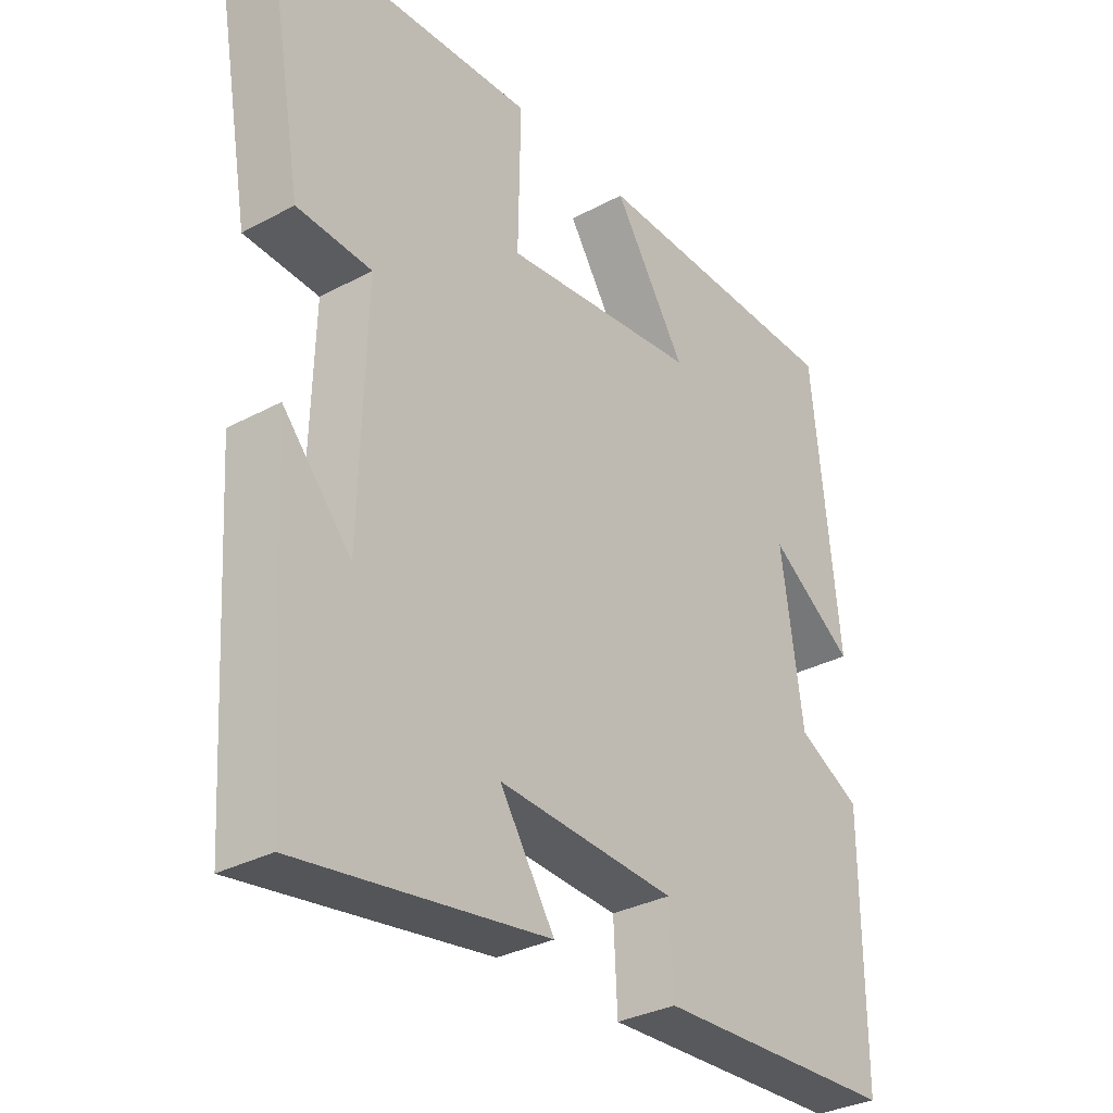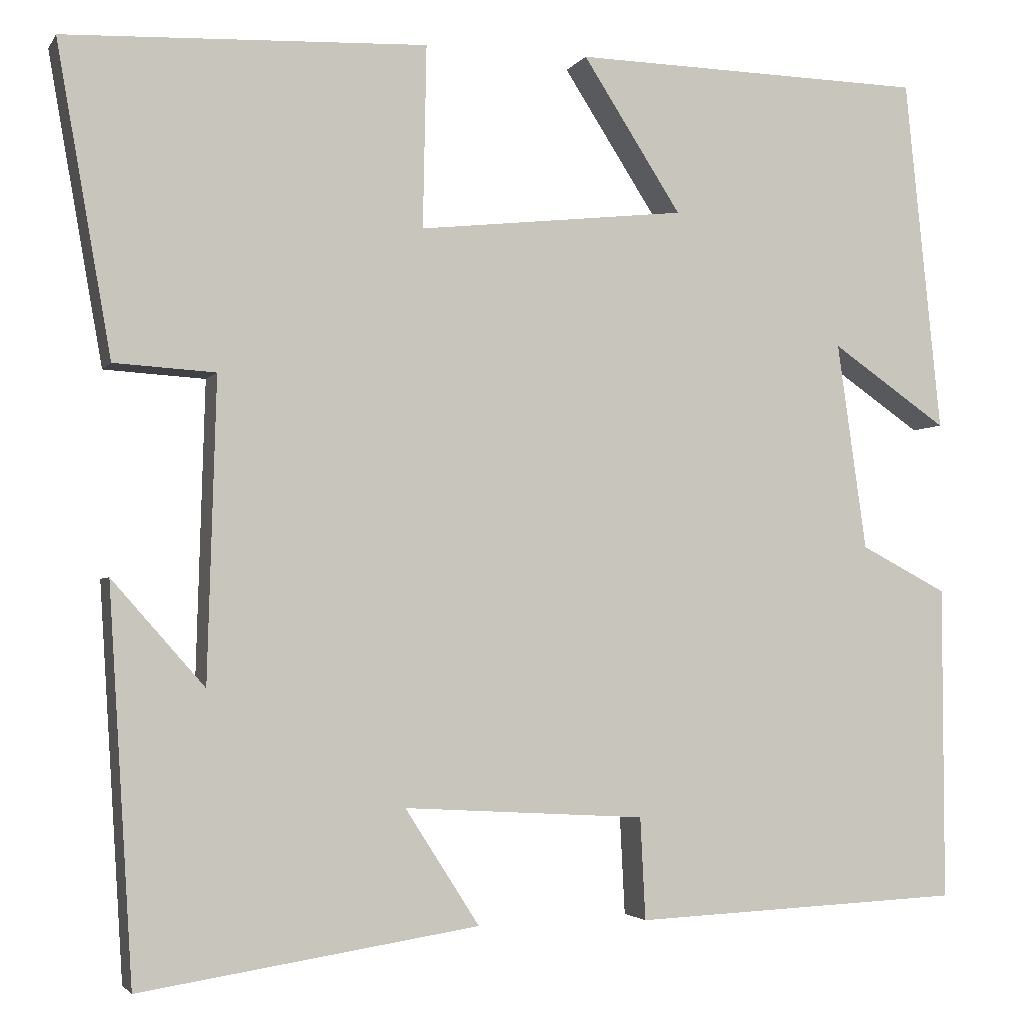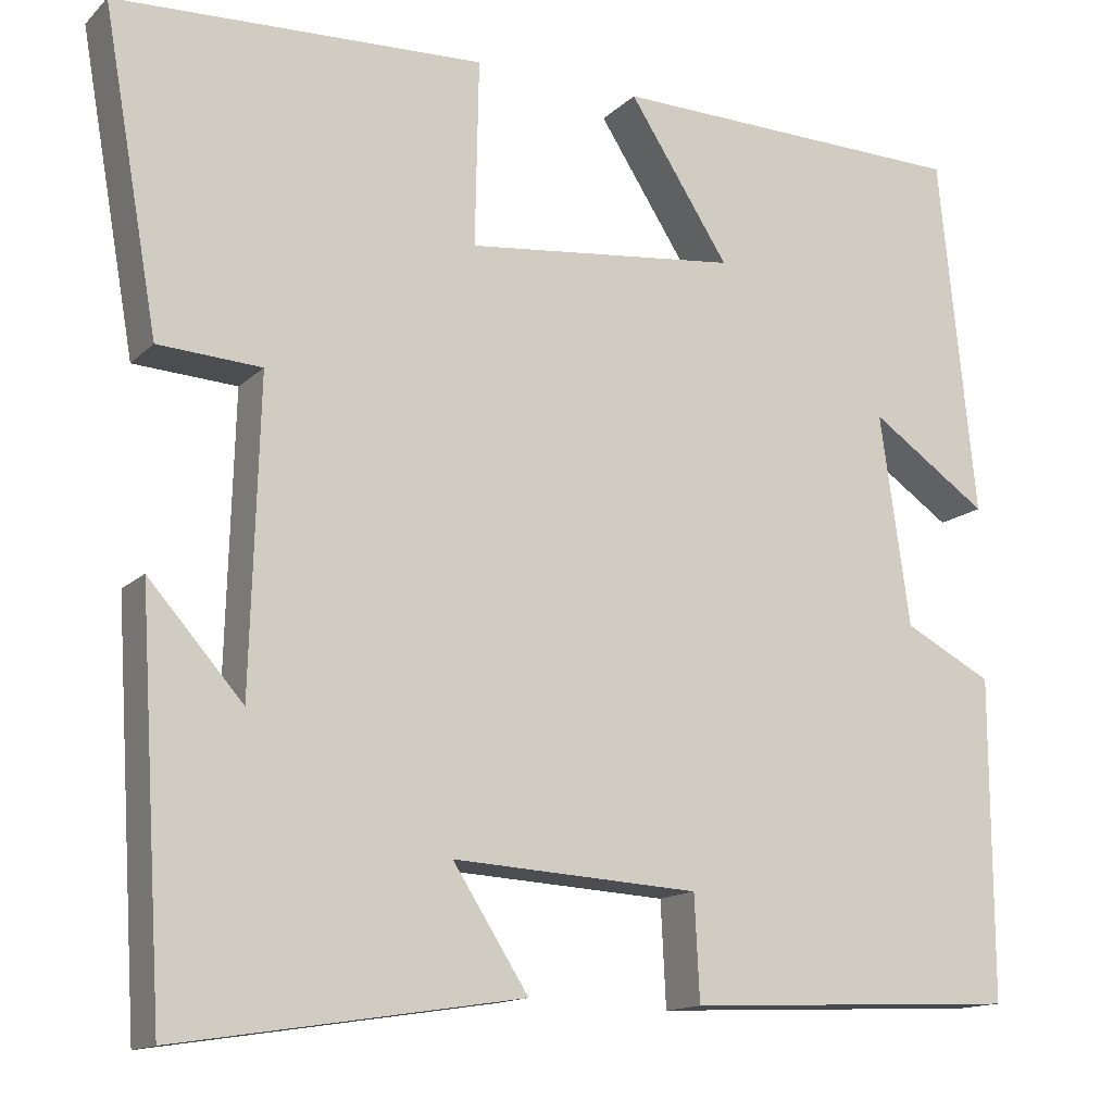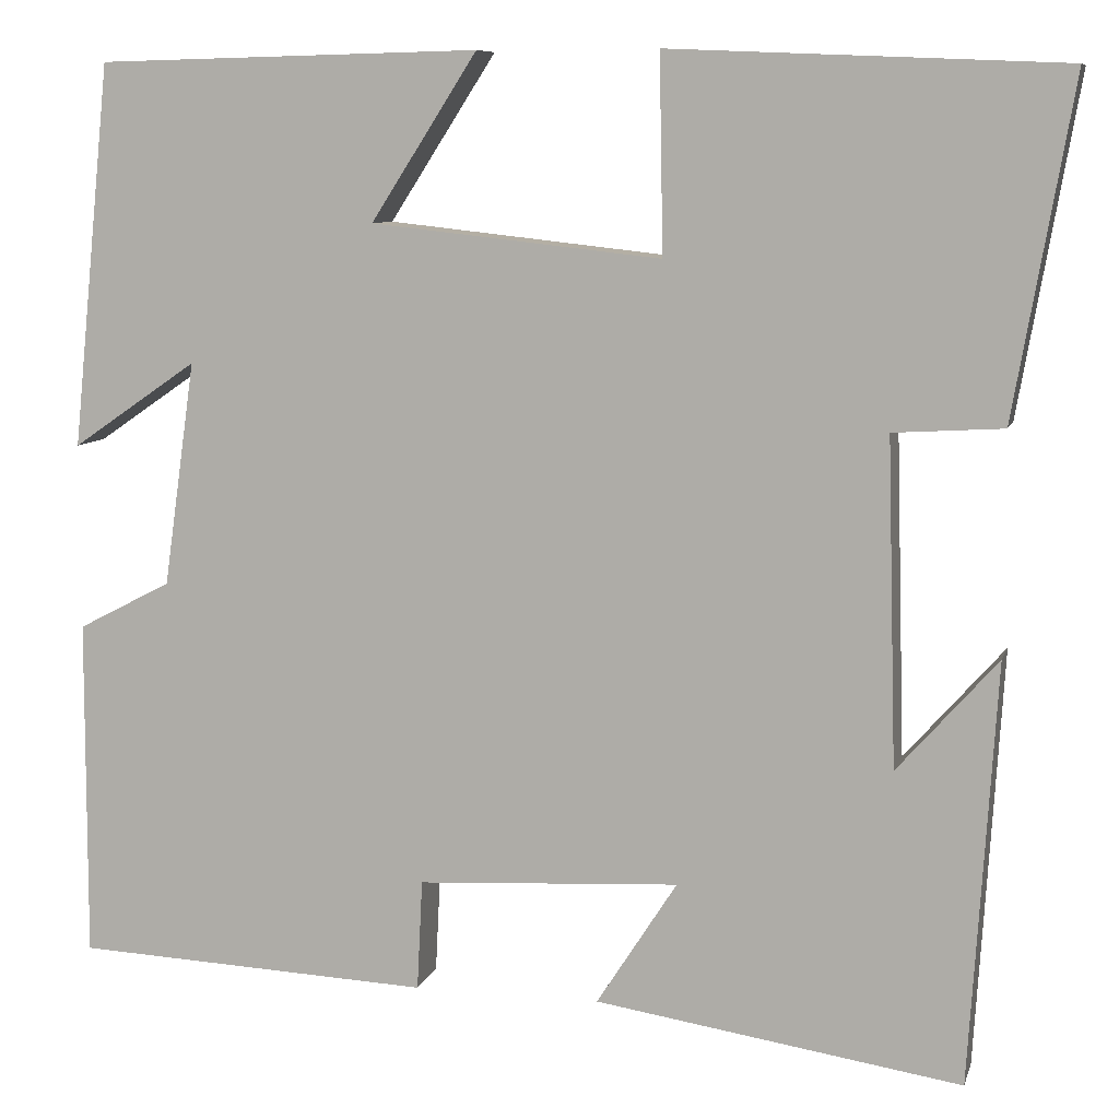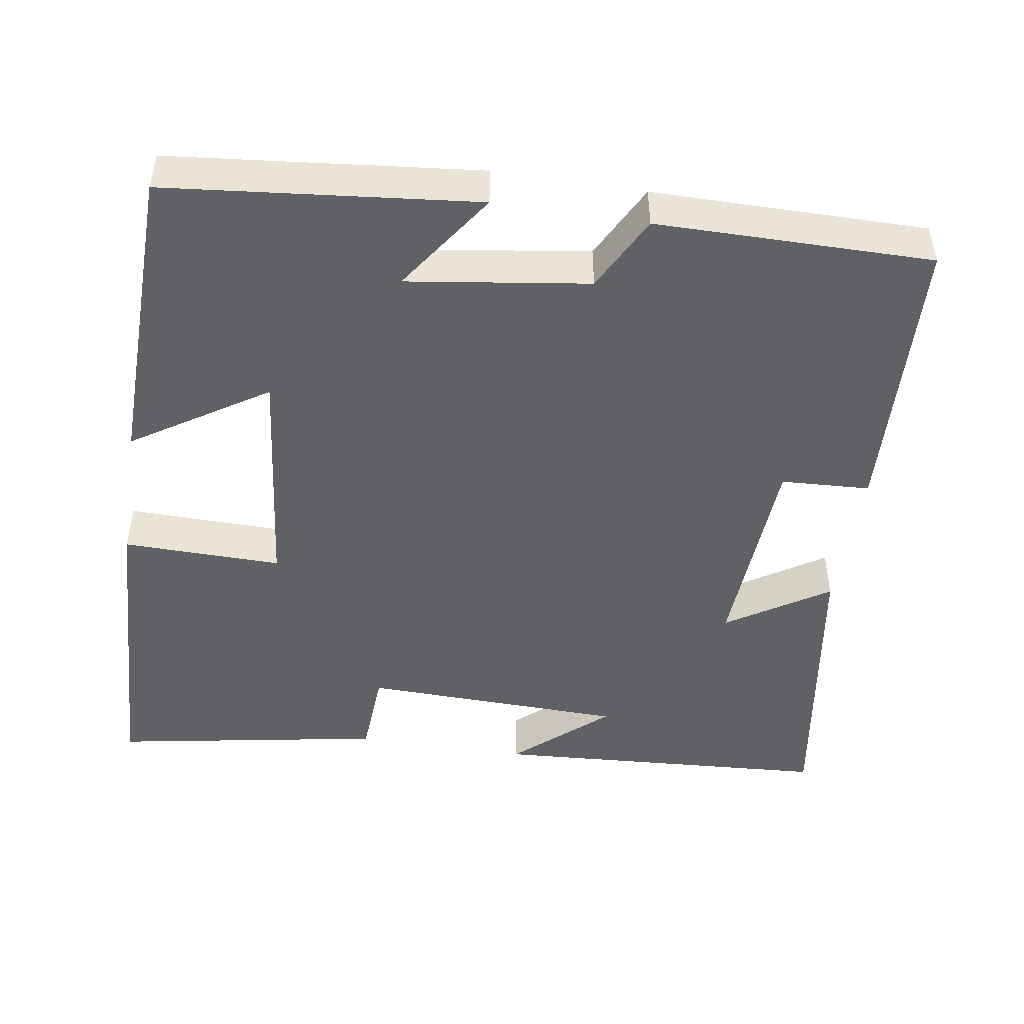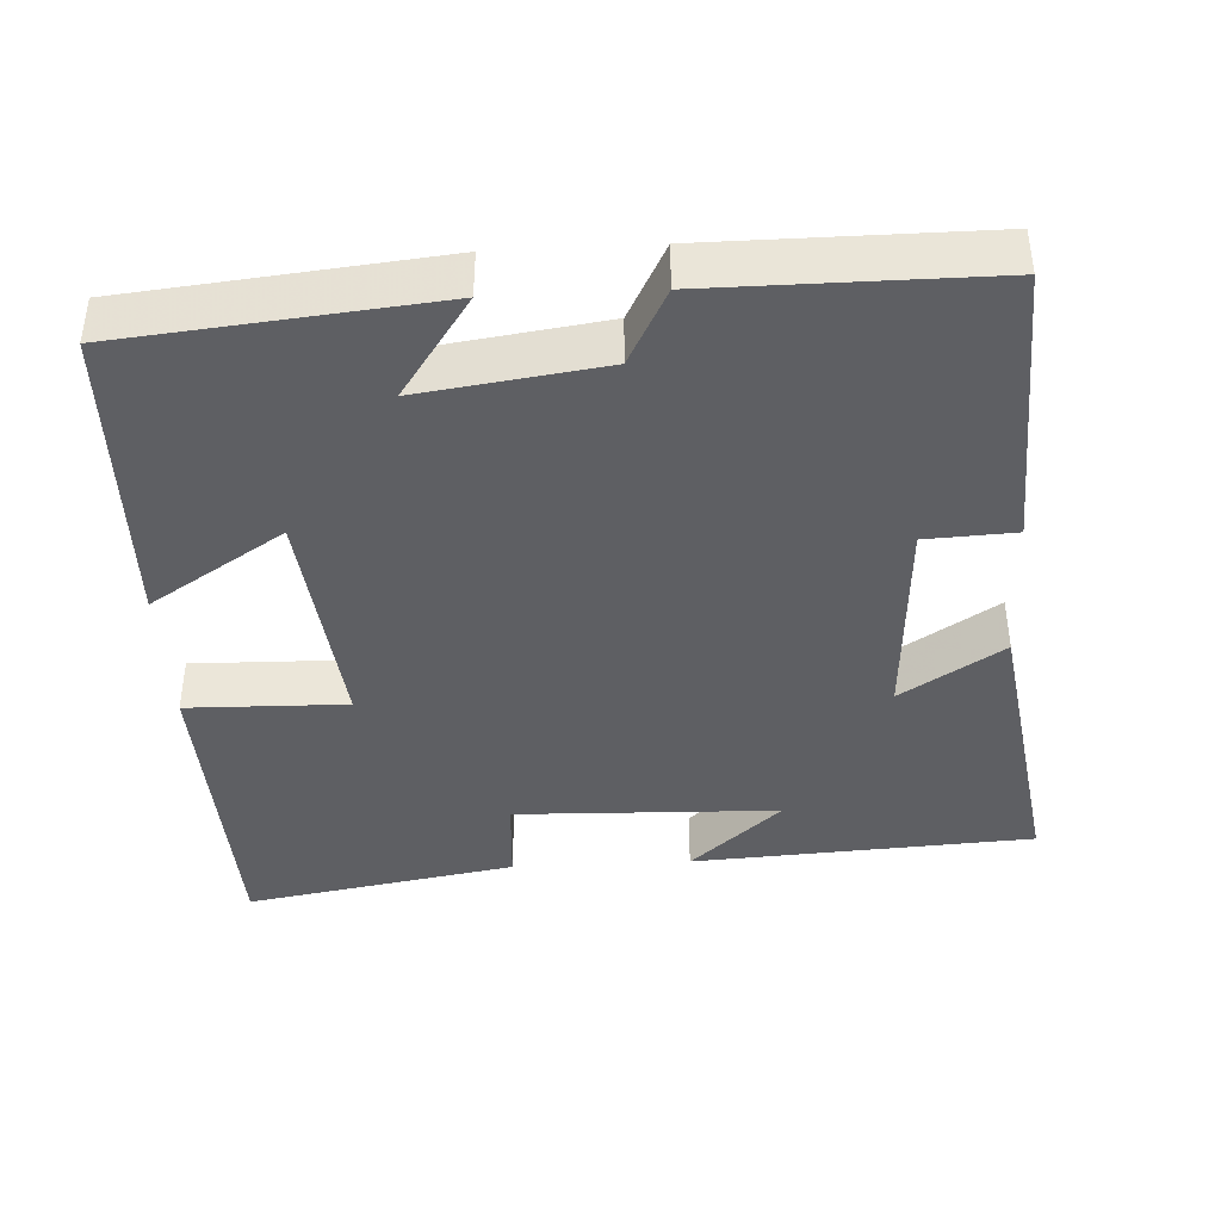
<metadata>
{"format":"obj","ext":"obj","renderer":"f3d","projection":"perspective","resolution":1024,"background":"white","views":[{"elev":-32.2,"azim":-53.0,"up":"+Z"},{"elev":-3.0,"azim":-17.3,"up":"+Z"},{"elev":-14.1,"azim":-27.9,"up":"+Z"},{"elev":8.5,"azim":-165.9,"up":"+Z"},{"elev":-47.7,"azim":81.1,"up":"+Y"},{"elev":-40.8,"azim":93.0,"up":"+Y"}]}
</metadata>
<code>
v 0.501 0.07 -0.483
v 0.119 0.07 -0.5
v 0.113 0.07 -0.382
v -0.167 0.07 -0.366
v -0.081 0.07 -0.5
v -0.472 0.07 -0.56
v -0.5 0.07 -0.11
v -0.393 0.07 -0.231
v -0.383 0.07 0.117
v -0.5 0.07 0.124
v -0.563 0.07 0.482
v -0.144 0.07 0.5
v -0.148 0.07 0.289
v 0.162 0.07 0.323
v 0.048 0.07 0.5
v 0.458 0.07 0.491
v 0.5 0.07 0.081
v 0.366 0.07 0.173
v 0.4 0.07 -0.067
v 0.5 0.07 -0.119
v 0.501 0 -0.483
v 0.119 0 -0.5
v 0.113 0 -0.382
v -0.167 0 -0.366
v -0.081 0 -0.5
v -0.472 0 -0.56
v -0.5 0 -0.11
v -0.393 0 -0.231
v -0.383 0 0.117
v -0.5 0 0.124
v -0.563 0 0.482
v -0.144 0 0.5
v -0.148 0 0.289
v 0.162 0 0.323
v 0.048 0 0.5
v 0.458 0 0.491
v 0.5 0 0.081
v 0.366 0 0.173
v 0.4 0 -0.067
v 0.5 0 -0.119
f 19 20 1 2
f 18 19 2 3
f 15 16 17 18
f 14 15 18
f 13 14 18 3
f 10 11 12 13
f 9 10 13
f 8 9 13 3
f 6 7 8
f 4 5 6 8
f 3 4 8
f 22 21 40 39
f 23 22 39 38
f 38 37 36 35
f 38 35 34
f 23 38 34 33
f 33 32 31 30
f 33 30 29
f 23 33 29 28
f 28 27 26
f 28 26 25 24
f 28 24 23
f 1 21 22 2
f 2 22 23 3
f 3 23 24 4
f 4 24 25 5
f 5 25 26 6
f 6 26 27 7
f 7 27 28 8
f 8 28 29 9
f 9 29 30 10
f 10 30 31 11
f 11 31 32 12
f 12 32 33 13
f 13 33 34 14
f 14 34 35 15
f 15 35 36 16
f 16 36 37 17
f 17 37 38 18
f 18 38 39 19
f 19 39 40 20
f 20 40 21 1

</code>
